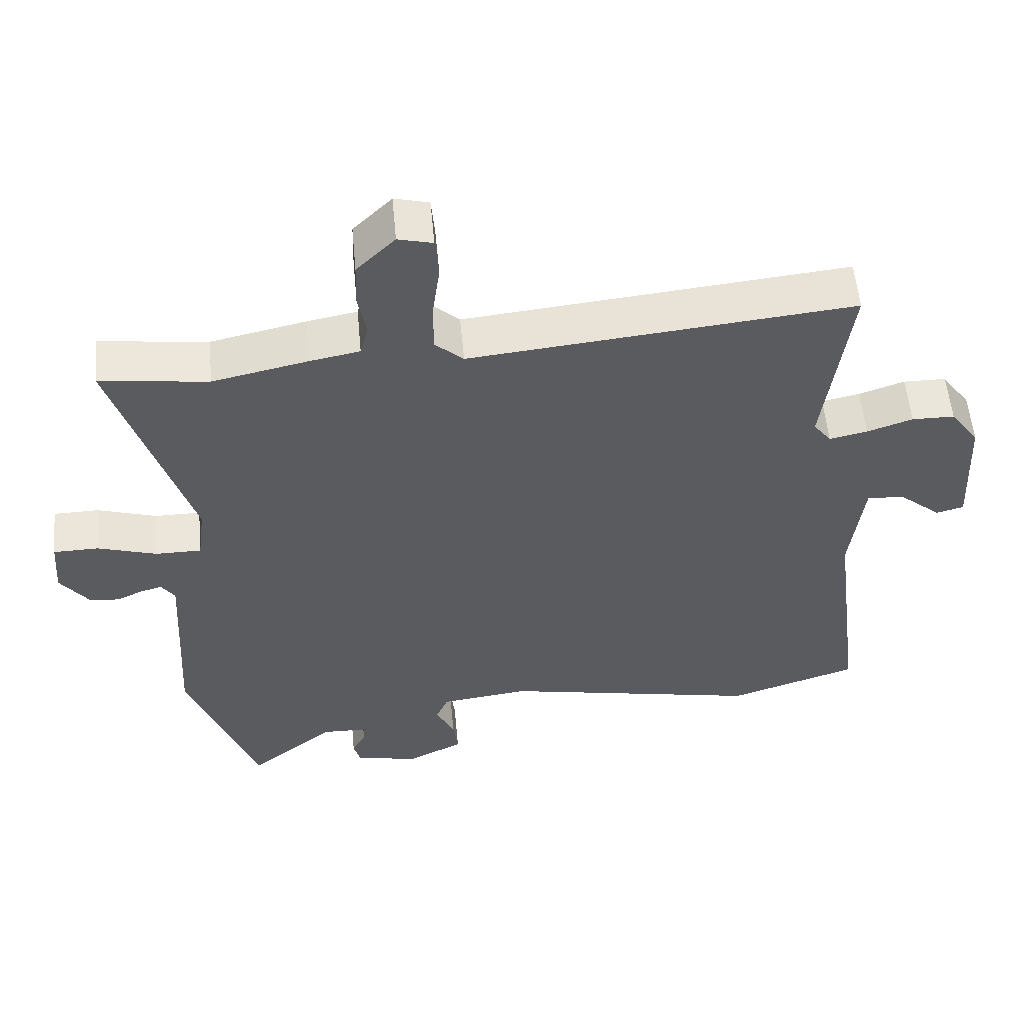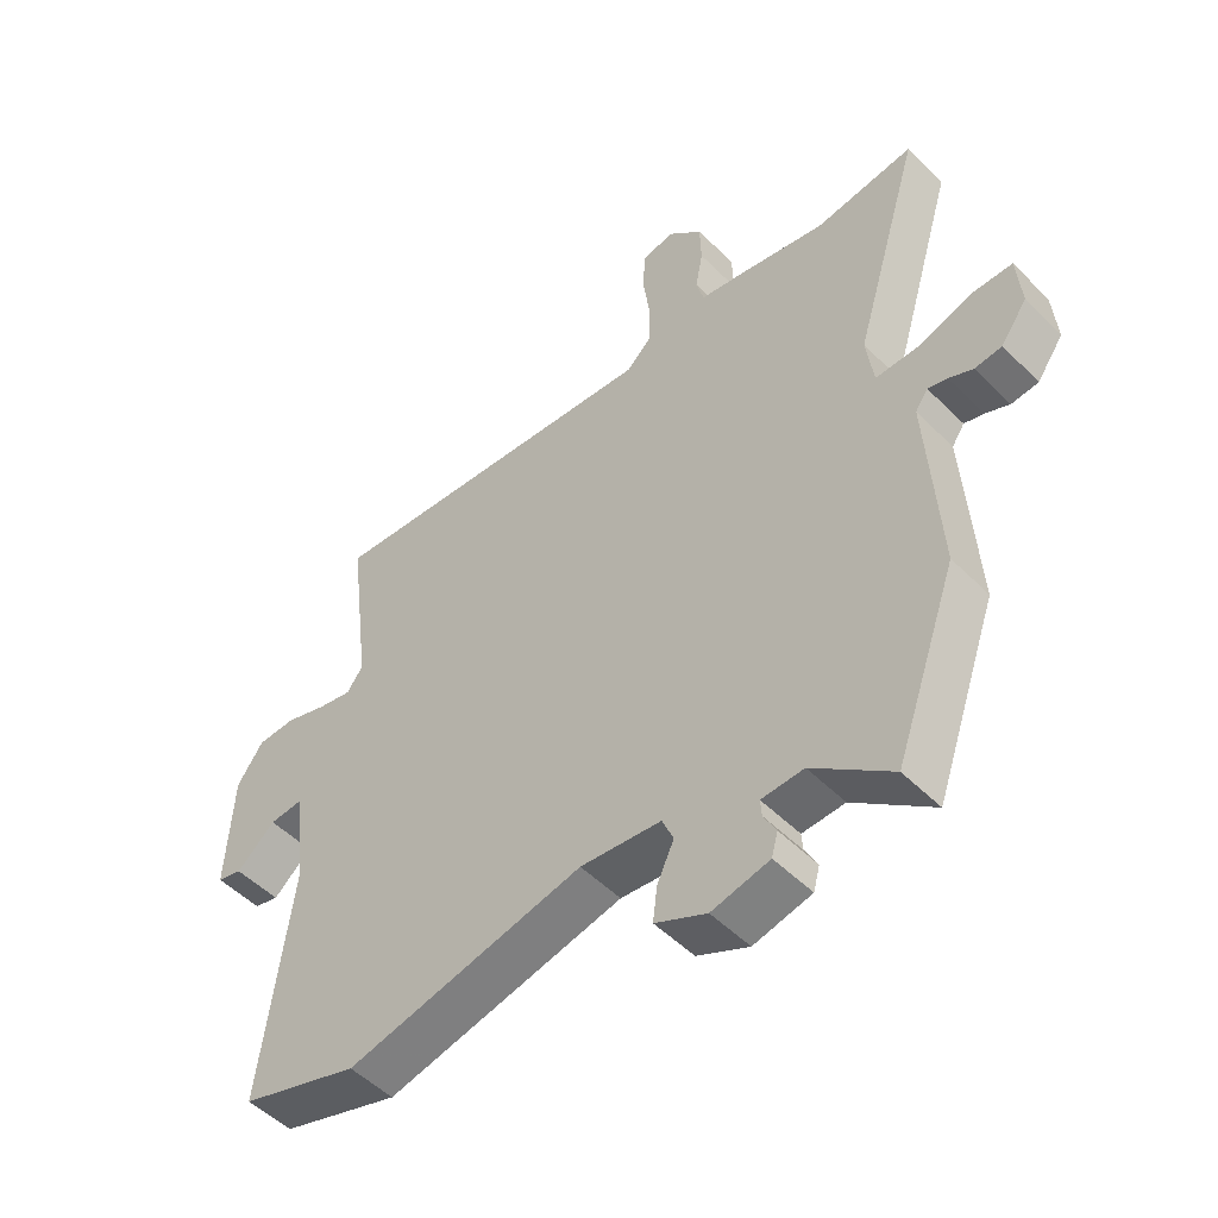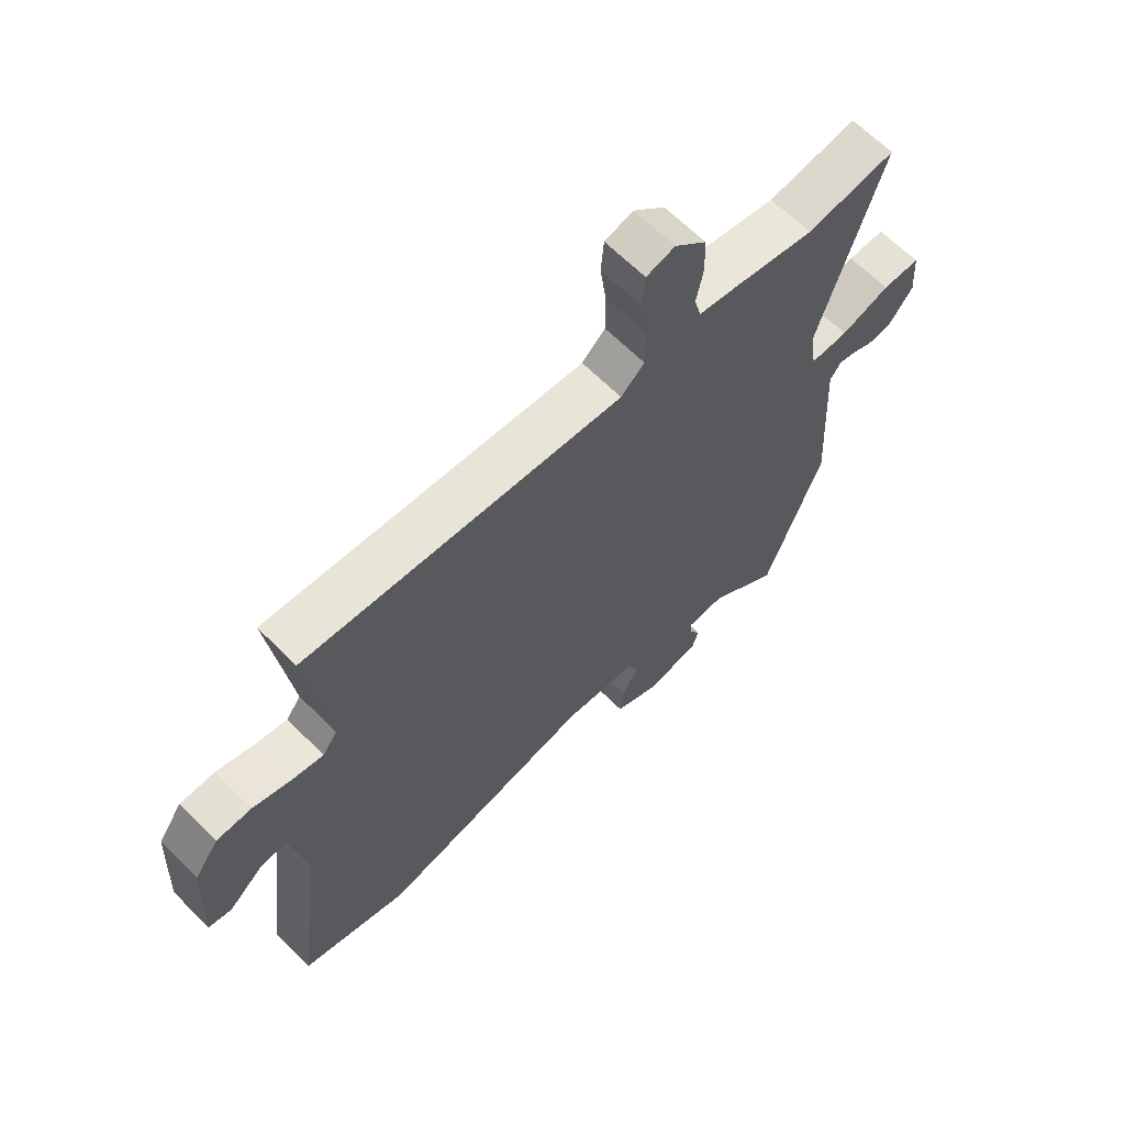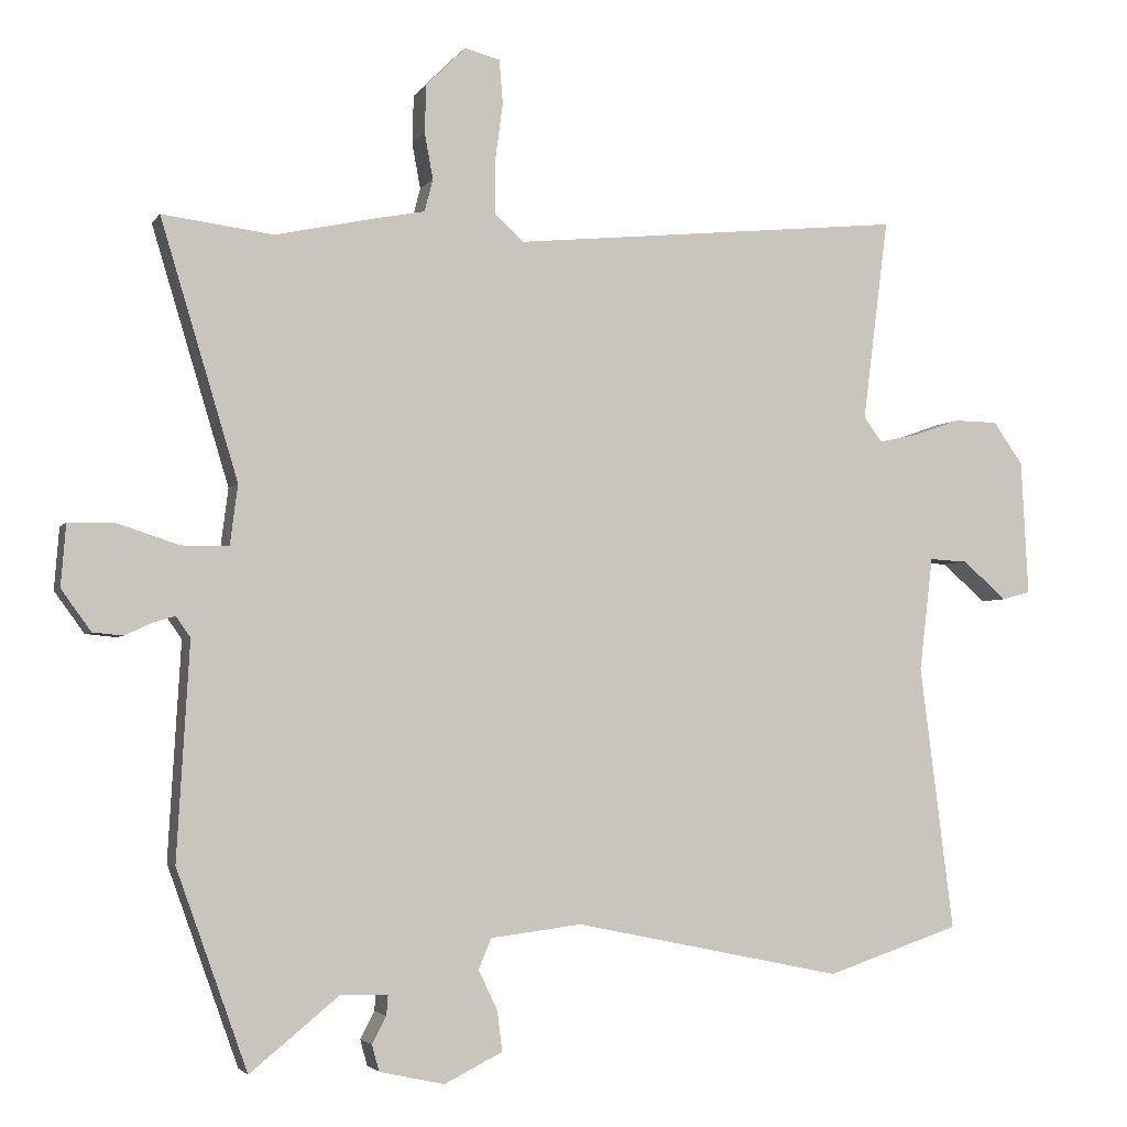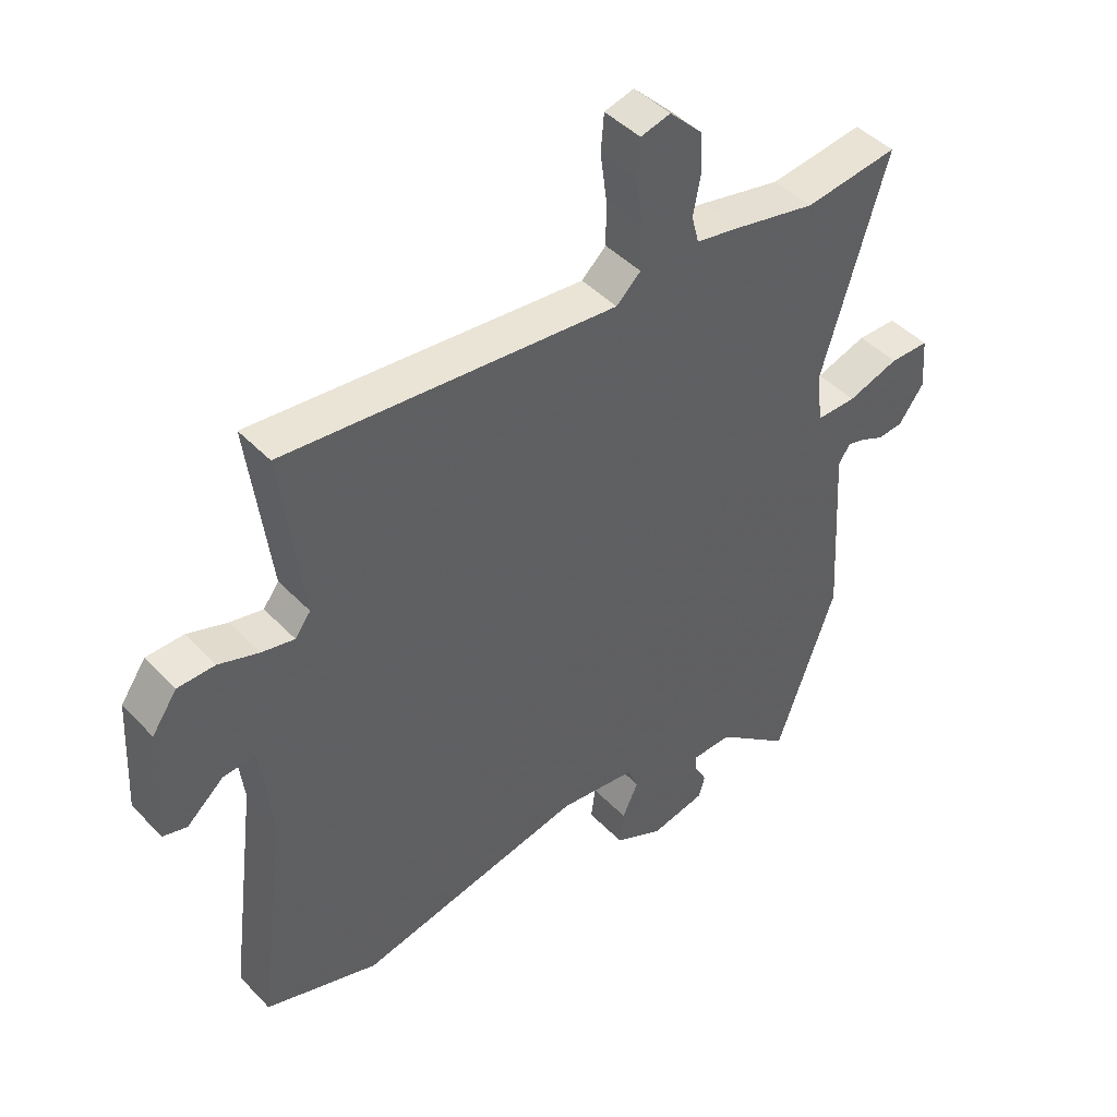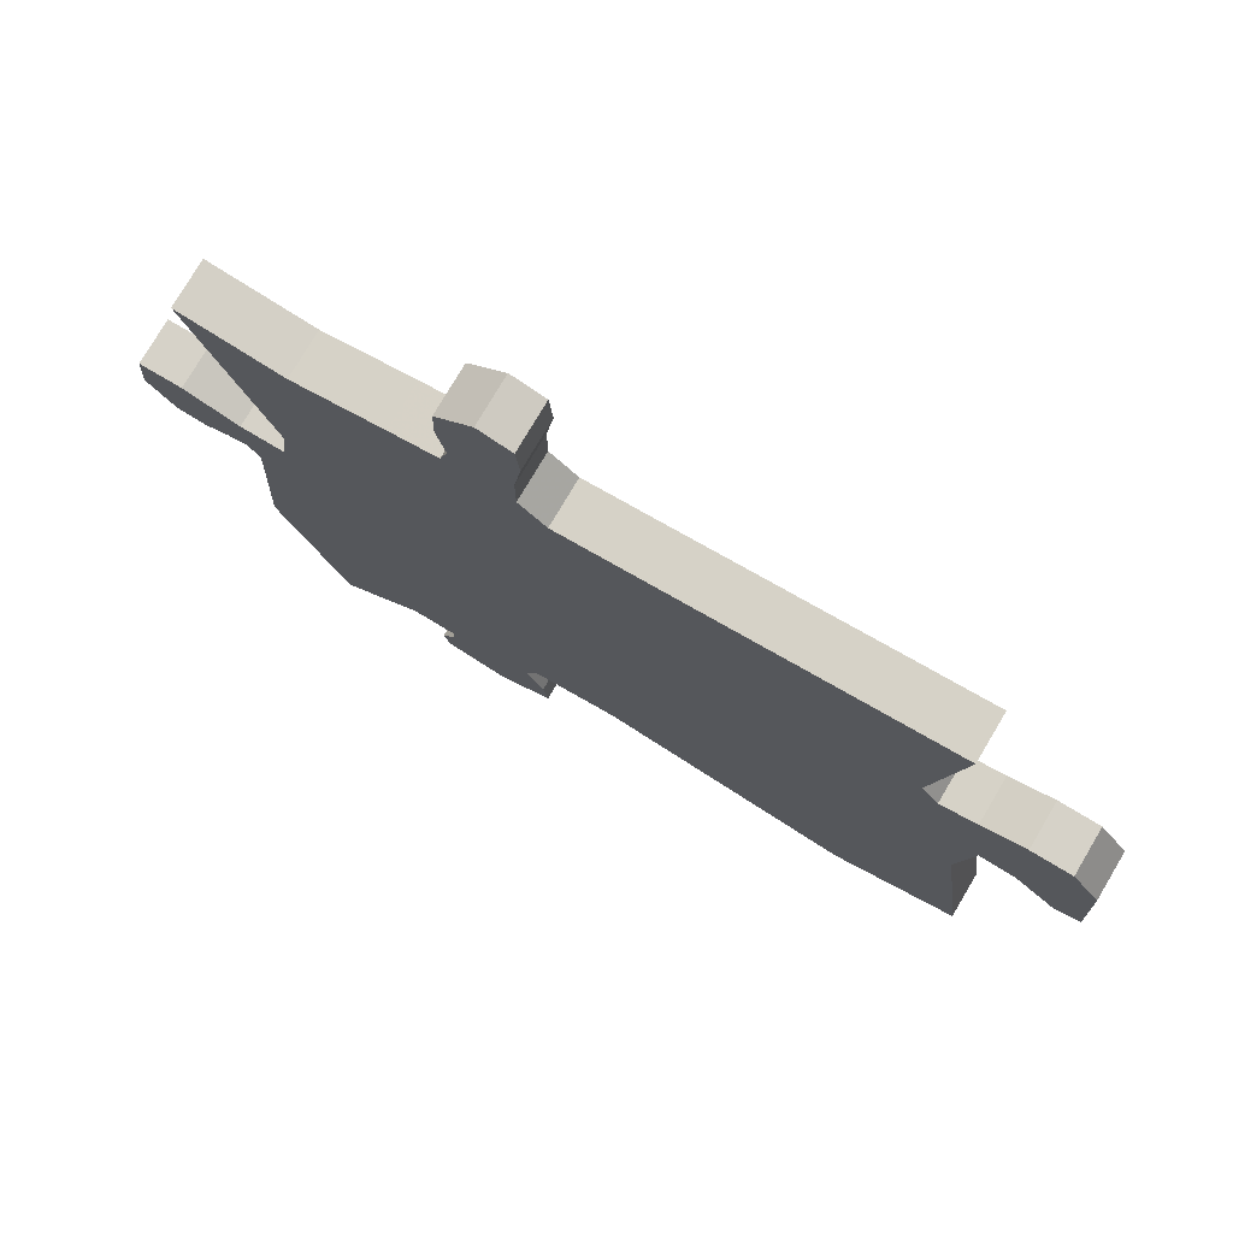
<metadata>
{"format":"obj","ext":"obj","renderer":"f3d","projection":"perspective","resolution":1024,"background":"white","views":[{"elev":56.4,"azim":174.7,"up":"+Z"},{"elev":-51.4,"azim":43.0,"up":"+Z"},{"elev":65.3,"azim":-45.0,"up":"+Z"},{"elev":-3.3,"azim":162.5,"up":"+Z"},{"elev":44.8,"azim":-40.2,"up":"+Z"},{"elev":77.7,"azim":-149.3,"up":"+Z"}]}
</metadata>
<code>
v -0.49 0.07 0.554
v 0.065 0.07 0.499
v 0.106 0.07 0.537
v 0.106 0.07 0.611
v 0.095 0.07 0.693
v 0.1 0.07 0.755
v 0.15 0.07 0.768
v 0.206 0.07 0.712
v 0.208 0.07 0.644
v 0.196 0.07 0.58
v 0.208 0.07 0.534
v 0.281 0.07 0.52
v 0.419 0.07 0.49
v 0.576 0.07 0.51
v 0.467 0.07 0.148
v 0.478 0.07 0.063
v 0.545 0.07 0.063
v 0.631 0.07 0.091
v 0.697 0.07 0.09
v 0.704 0.07 0.003
v 0.662 0.07 -0.055
v 0.619 0.07 -0.059
v 0.581 0.07 -0.041
v 0.55 0.07 -0.032
v 0.53 0.07 -0.061
v 0.548 0.07 -0.365
v 0.448 0.07 -0.645
v 0.323 0.07 -0.543
v 0.256 0.07 -0.545
v 0.258 0.07 -0.573
v 0.278 0.07 -0.611
v 0.268 0.07 -0.648
v 0.176 0.07 -0.668
v 0.094 0.07 -0.627
v 0.101 0.07 -0.571
v 0.128 0.07 -0.514
v 0.11 0.07 -0.471
v -0.019 0.07 -0.455
v -0.399 0.07 -0.534
v -0.588 0.07 -0.471
v -0.54 0.07 -0.096
v -0.559 0.07 0.064
v -0.613 0.07 0.061
v -0.675 0.07 0.007
v -0.715 0.07 0.018
v -0.705 0.07 0.208
v -0.663 0.07 0.268
v -0.601 0.07 0.269
v -0.535 0.07 0.246
v -0.48 0.07 0.234
v -0.454 0.07 0.269
v -0.49 0 0.554
v 0.065 0 0.499
v 0.106 0 0.537
v 0.106 0 0.611
v 0.095 0 0.693
v 0.1 0 0.755
v 0.15 0 0.768
v 0.206 0 0.712
v 0.208 0 0.644
v 0.196 0 0.58
v 0.208 0 0.534
v 0.281 0 0.52
v 0.419 0 0.49
v 0.576 0 0.51
v 0.467 0 0.148
v 0.478 0 0.063
v 0.545 0 0.063
v 0.631 0 0.091
v 0.697 0 0.09
v 0.704 0 0.003
v 0.662 0 -0.055
v 0.619 0 -0.059
v 0.581 0 -0.041
v 0.55 0 -0.032
v 0.53 0 -0.061
v 0.548 0 -0.365
v 0.448 0 -0.645
v 0.323 0 -0.543
v 0.256 0 -0.545
v 0.258 0 -0.573
v 0.278 0 -0.611
v 0.268 0 -0.648
v 0.176 0 -0.668
v 0.094 0 -0.627
v 0.101 0 -0.571
v 0.128 0 -0.514
v 0.11 0 -0.471
v -0.019 0 -0.455
v -0.399 0 -0.534
v -0.588 0 -0.471
v -0.54 0 -0.096
v -0.559 0 0.064
v -0.613 0 0.061
v -0.675 0 0.007
v -0.715 0 0.018
v -0.705 0 0.208
v -0.663 0 0.268
v -0.601 0 0.269
v -0.535 0 0.246
v -0.48 0 0.234
v -0.454 0 0.269
f 46 47 48 49
f 46 49 50
f 43 44 45 46
f 42 43 46 50
f 41 42 50 51
f 38 39 40 41
f 37 38 41 51
f 33 34 35 36
f 31 32 33 36
f 30 31 36 37
f 29 30 37 51
f 25 26 27 28
f 25 28 29 51
f 20 21 22 23
f 20 23 24
f 17 18 19 20
f 16 17 20 24
f 13 14 15
f 11 12 13 15
f 11 15 16
f 7 8 9 10
f 5 6 7 10
f 4 5 10 11
f 3 4 11 16
f 25 51 1 2
f 16 24 25
f 2 3 16 25
f 100 99 98 97
f 101 100 97
f 97 96 95 94
f 101 97 94 93
f 102 101 93 92
f 92 91 90 89
f 102 92 89 88
f 87 86 85 84
f 87 84 83 82
f 88 87 82 81
f 102 88 81 80
f 79 78 77 76
f 102 80 79 76
f 74 73 72 71
f 75 74 71
f 71 70 69 68
f 75 71 68 67
f 66 65 64
f 66 64 63 62
f 67 66 62
f 61 60 59 58
f 61 58 57 56
f 62 61 56 55
f 67 62 55 54
f 53 52 102 76
f 76 75 67
f 76 67 54 53
f 1 52 53 2
f 2 53 54 3
f 3 54 55 4
f 4 55 56 5
f 5 56 57 6
f 6 57 58 7
f 7 58 59 8
f 8 59 60 9
f 9 60 61 10
f 10 61 62 11
f 11 62 63 12
f 12 63 64 13
f 13 64 65 14
f 14 65 66 15
f 15 66 67 16
f 16 67 68 17
f 17 68 69 18
f 18 69 70 19
f 19 70 71 20
f 20 71 72 21
f 21 72 73 22
f 22 73 74 23
f 23 74 75 24
f 24 75 76 25
f 25 76 77 26
f 26 77 78 27
f 27 78 79 28
f 28 79 80 29
f 29 80 81 30
f 30 81 82 31
f 31 82 83 32
f 32 83 84 33
f 33 84 85 34
f 34 85 86 35
f 35 86 87 36
f 36 87 88 37
f 37 88 89 38
f 38 89 90 39
f 39 90 91 40
f 40 91 92 41
f 41 92 93 42
f 42 93 94 43
f 43 94 95 44
f 44 95 96 45
f 45 96 97 46
f 46 97 98 47
f 47 98 99 48
f 48 99 100 49
f 49 100 101 50
f 50 101 102 51
f 51 102 52 1

</code>
